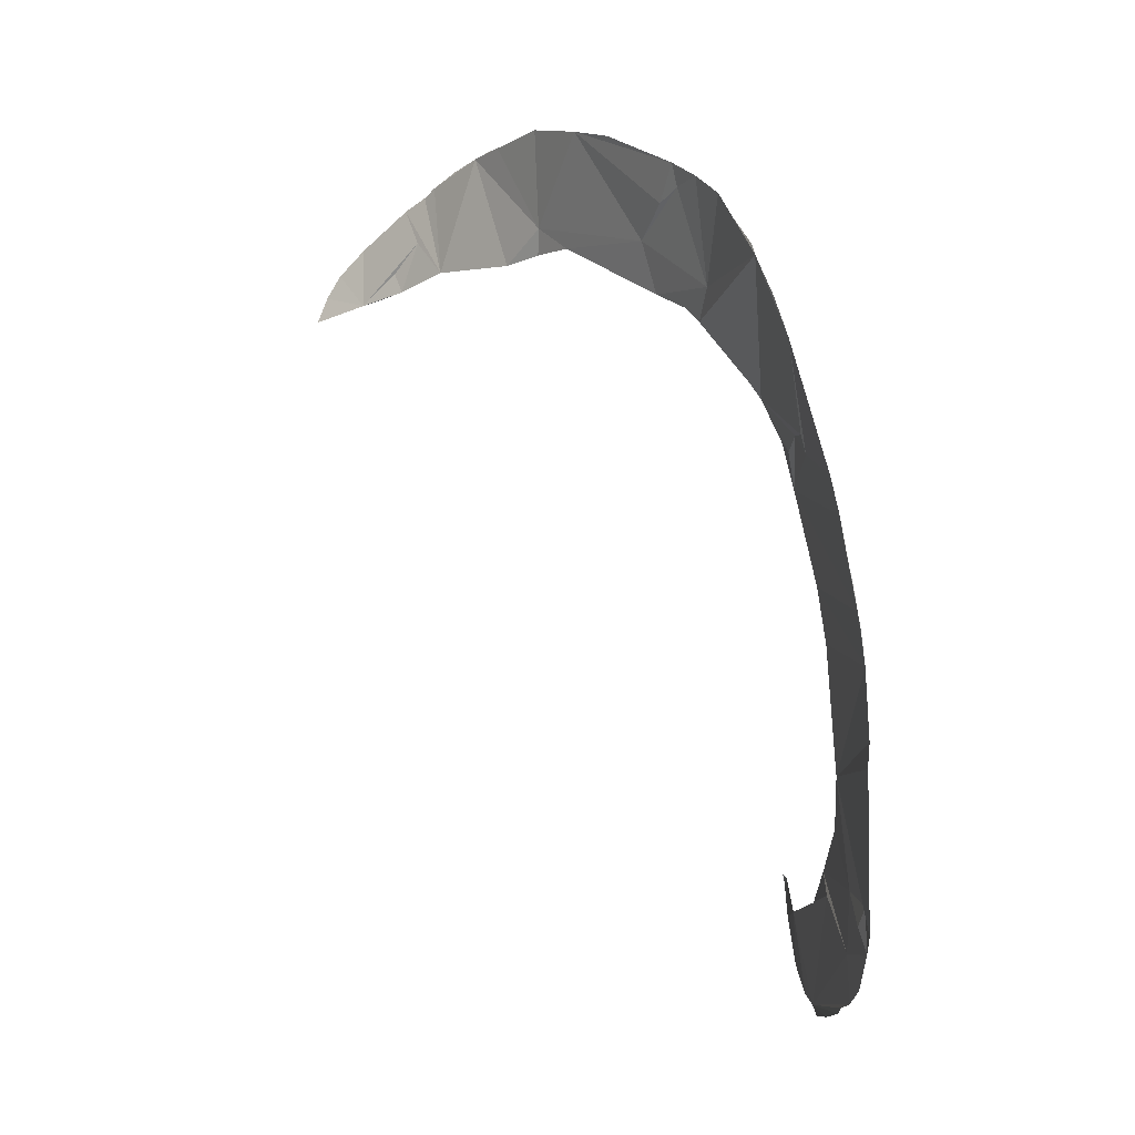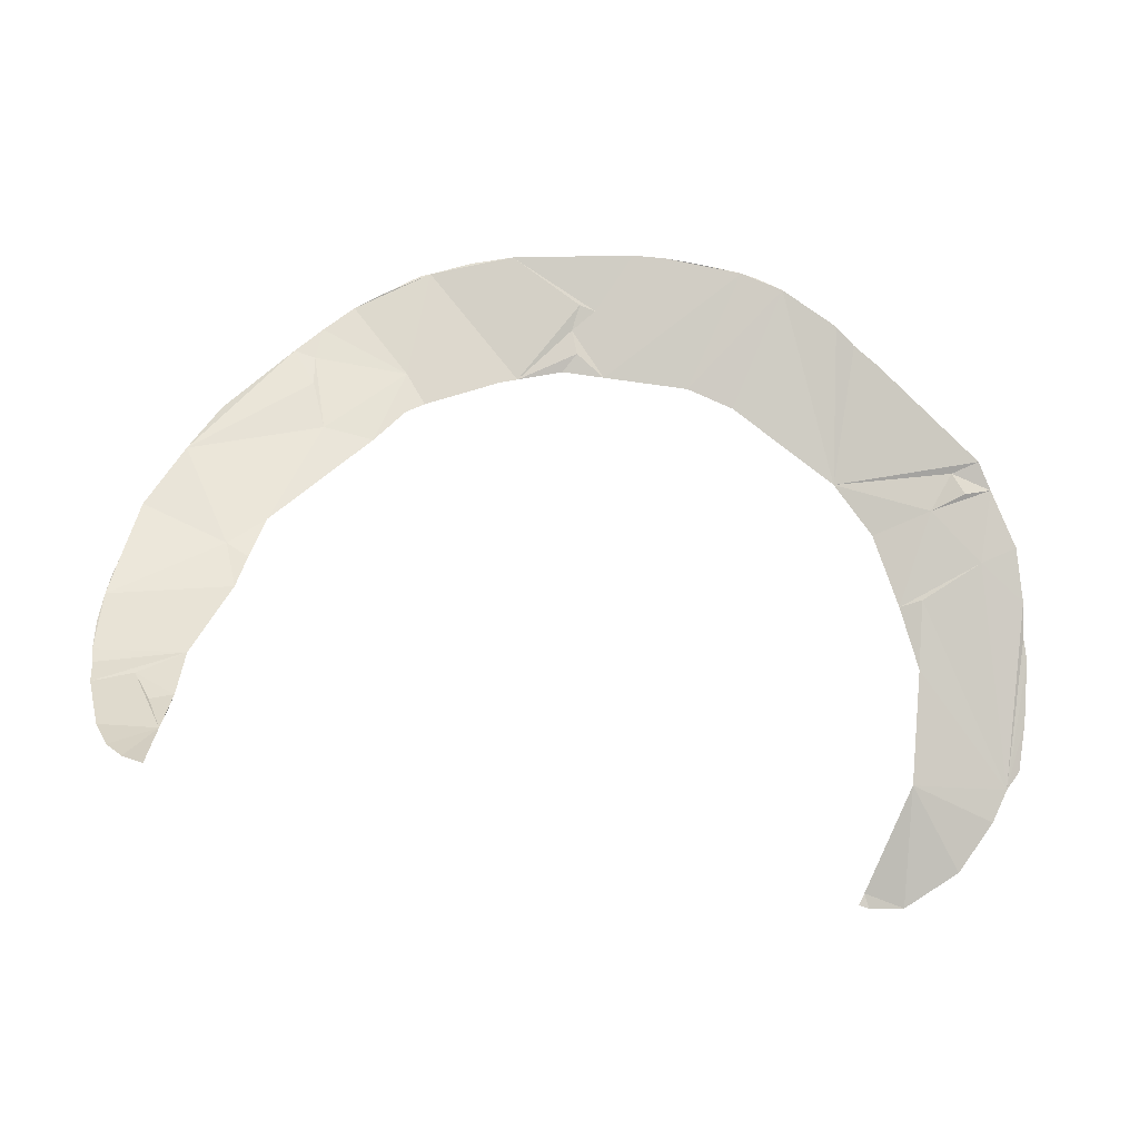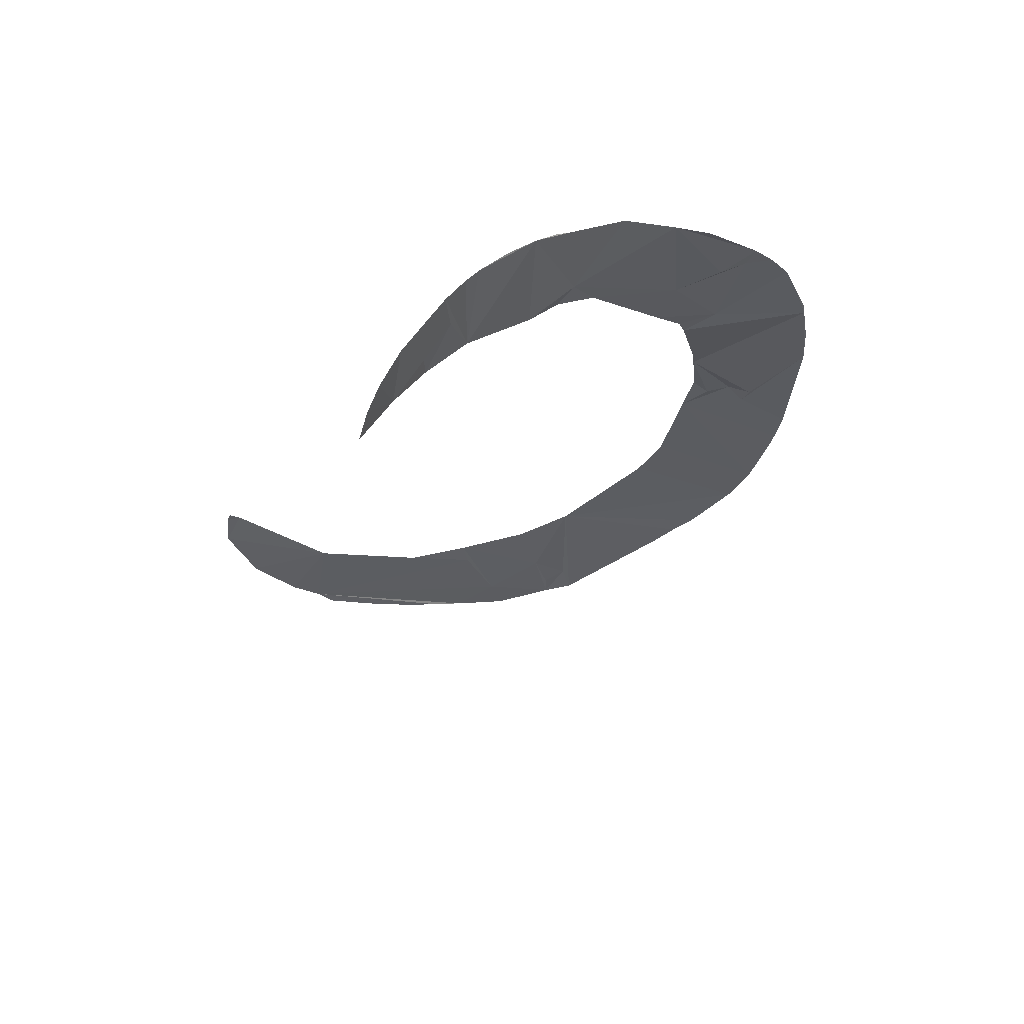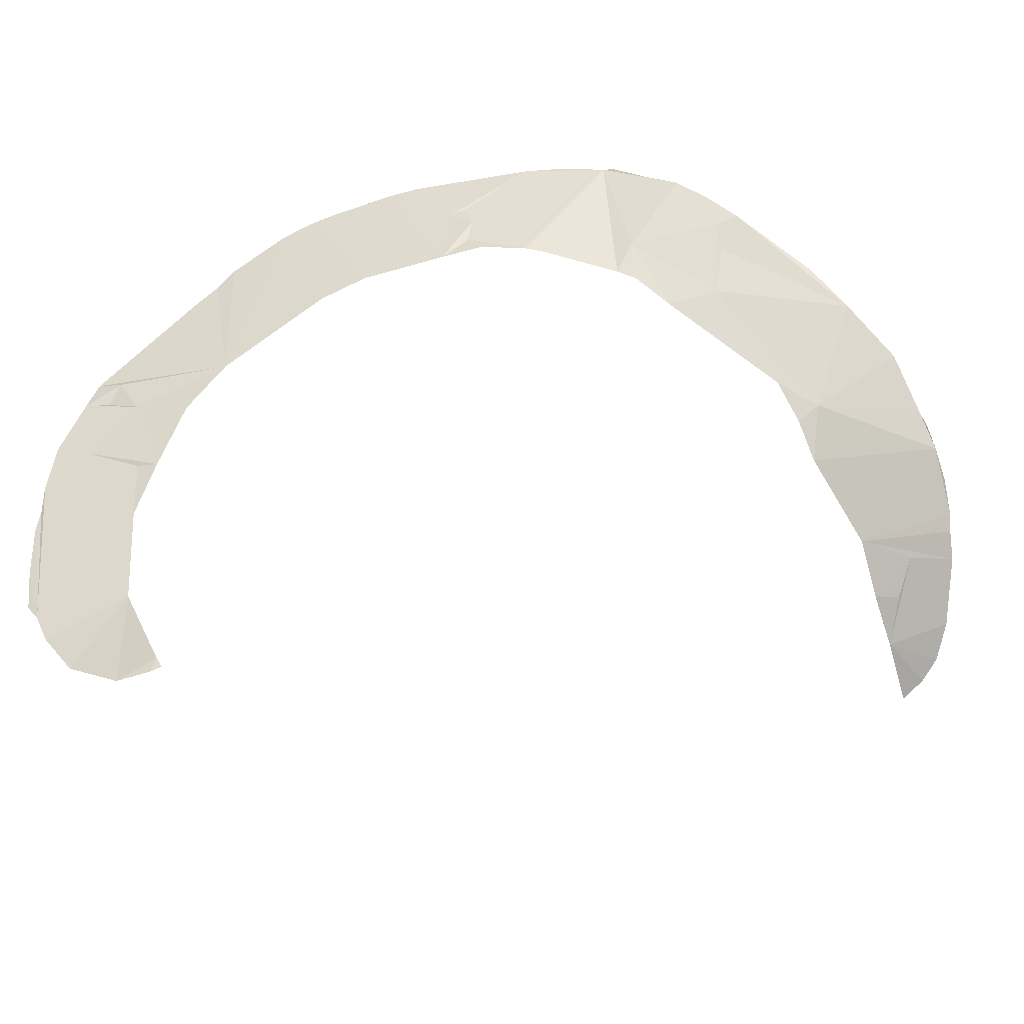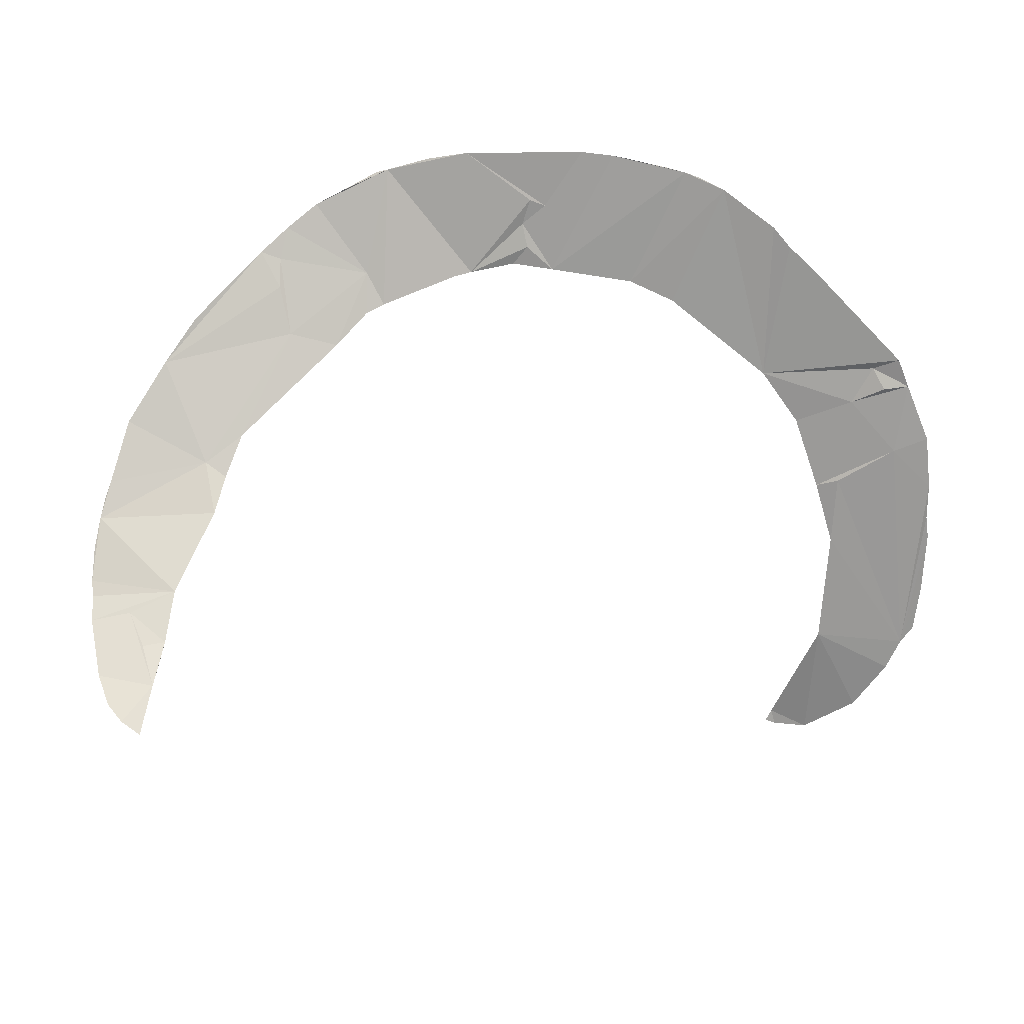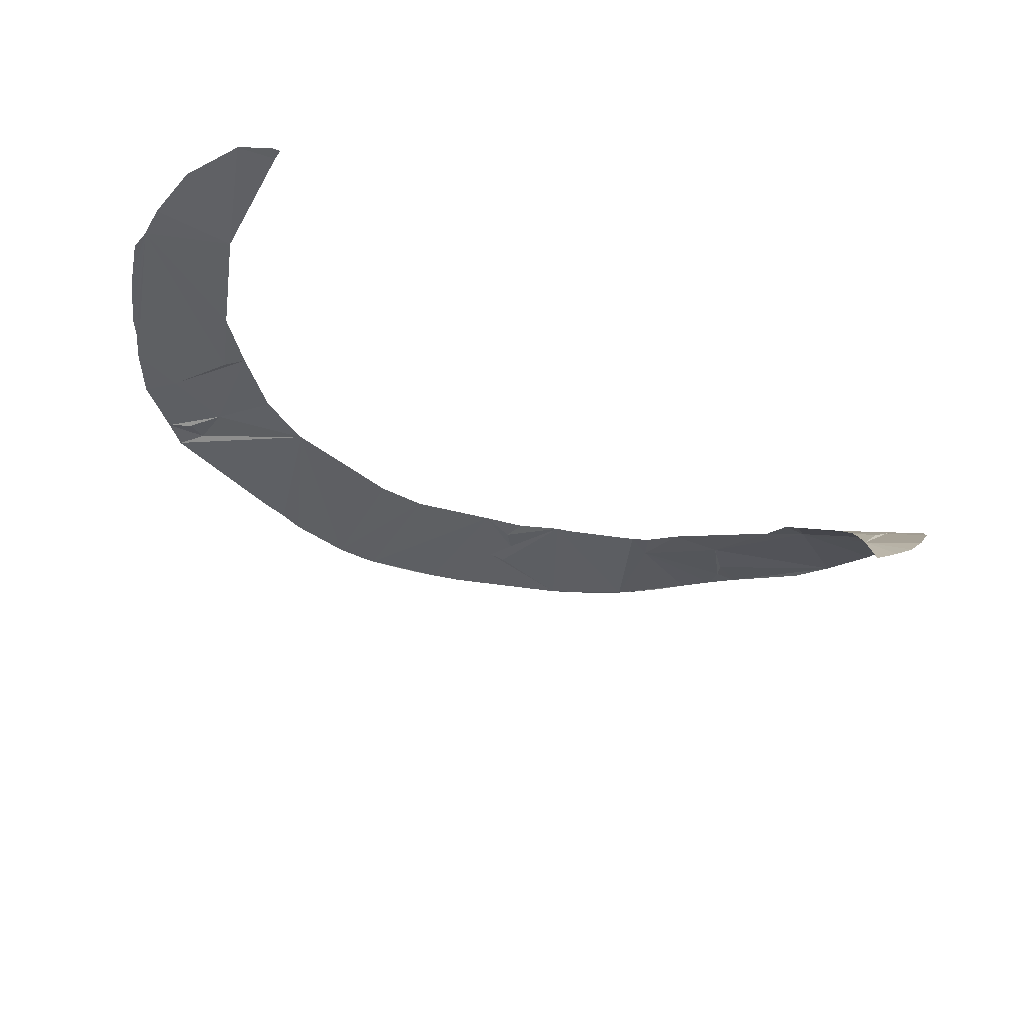
<metadata>
{"format":"obj","ext":"obj","renderer":"f3d","projection":"perspective","resolution":1024,"background":"white","views":[{"elev":74.5,"azim":-98.0,"up":"+Y"},{"elev":-2.5,"azim":-174.1,"up":"+Y"},{"elev":-39.5,"azim":84.2,"up":"+Z"},{"elev":-49.4,"azim":17.7,"up":"+Y"},{"elev":23.6,"azim":-171.5,"up":"+Y"},{"elev":-45.5,"azim":-4.4,"up":"+Z"}]}
</metadata>
<code>
o my_crack_surf__66
v 145.9 12.63 152.2
v 129.2 19.81 159.5
v 161.1 9.665 149.2
v 130.3 -6.1 127.4
v 139.1 -15.13 113.1
v 146.3 -11.51 119.5
v 153.1 -4.882 130.3
v 144.3 97.37 213.8
v 124.7 60.52 197.8
v 95.31 106.4 230.7
v 26.99 176.4 265.4
v 0.6416 157.2 266.7
v 24.45 127.3 260
v 3.744 147.2 266.3
v -5.398 154.9 267.5
v 118.4 44.03 184.7
v 116.2 55.29 196.3
v -145.1 -63.61 261.2
v -158 -44.43 260.9
v -127.9 -30.36 260
v 164.7 41.35 178.5
v 138 3.661 141.7
v 129.3 5.077 143.5
v 162.1 54.11 187.1
v 162.8 16.42 157.4
v 164.2 21.08 161.6
v 129.8 -0.7338 135.6
v 165.3 31.35 170.5
v 157.4 75.48 200.9
v 111.4 69.83 206.3
v 100.7 124.2 237.3
v 76.56 101.6 233.3
v 130.3 -17.34 108.1
v 109.3 137.5 242.2
v 133.3 113.5 223.9
v 66.26 128.6 248.1
v 65.48 113.1 241.7
v 101.4 134.7 242.9
v 99.3 146.4 248.4
v 58.7 116.3 244.9
v 59.03 169.5 260.4
v 31.19 125.8 257.2
v 88.11 155.4 253.8
v 76.55 161.5 256.2
v 63.39 168.5 260
v 1.484 137.7 264.5
v 7.233 130.5 264
v -8.907 128.2 265.6
v 42.74 173.9 263.3
v -32.83 175.9 271.5
v -62.67 169.7 272.7
v -41.54 123.7 268.2
v -78.71 162.9 273.1
v -59.2 115.9 269
v -20.09 177.2 270.6
v -98.39 85.67 269.1
v -99.69 148.1 272.6
v -135.8 75.22 268.3
v -113.2 65.72 268.1
v -148.9 81.62 268.1
v -143.9 89.82 270.6
v -158.7 83.04 269.4
v -154.8 54.85 266.5
v -123.3 37.88 265.3
v -132.2 40.58 264.8
v -130.8 13.77 262.9
v -163.4 -32.08 261.6
v -170.5 39.63 266.4
v -170.4 25.92 265
v -171.6 17.39 264.5
v -170.5 -6.284 262.9
v -124.4 -77.42 262.6
v -109.4 -71.92 264.1
v -168.2 -25.07 261.6
v -111.1 -77.71 263.5
v -107.1 -76.45 263.4
v -168.2 60.63 267.7
v -115.8 132.2 271.5
v -106.6 140.3 271.8
v -68.06 167.8 273
v -39.02 174.9 271.7
v -47.25 173.1 272
v 163.6 48.95 183.9
v -54.12 171.8 272.5
v -154.2 94.22 269.7
f 1 3 2
f 4 5 6
f 4 6 7
f 8 10 9
f 11 12 13
f 14 13 12
f 15 14 12
f 1 7 3
f 11 15 12
f 9 17 16
f 18 20 19
f 21 9 16
f 22 23 4
f 22 4 1
f 7 1 4
f 22 1 23
f 21 24 9
f 25 26 2
f 25 2 3
f 27 4 23
f 21 26 28
f 23 1 2
f 21 2 26
f 9 29 8
f 30 9 10
f 31 10 8
f 30 10 32
f 29 9 24
f 33 5 4
f 31 8 34
f 35 34 8
f 32 10 36
f 32 36 37
f 38 36 10
f 39 36 38
f 40 36 41
f 40 41 42
f 43 44 41
f 13 41 11
f 45 41 44
f 46 47 13
f 46 13 14
f 46 48 47
f 46 14 48
f 41 49 11
f 15 50 48
f 15 48 14
f 48 50 51
f 48 51 52
f 52 51 53
f 53 54 52
f 55 50 15
f 55 15 11
f 56 53 57
f 56 58 59
f 58 61 60
f 58 60 62
f 63 58 62
f 64 63 65
f 66 64 65
f 67 63 68
f 69 70 67
f 71 67 70
f 20 66 67
f 67 19 20
f 20 72 73
f 72 20 18
f 74 67 71
f 75 76 73
f 75 73 72
f 77 68 63
f 78 56 79
f 42 41 13
f 68 69 67
f 56 57 79
f 62 60 61
f 2 21 16
f 56 54 53
f 53 51 80
f 58 64 59
f 63 64 58
f 30 17 9
f 40 37 36
f 38 31 34
f 38 34 39
f 81 82 50
f 50 82 51
f 83 24 21
f 67 65 63
f 65 67 66
f 36 43 41
f 39 43 36
f 82 84 51
f 31 38 10
f 62 61 85
f 62 77 63
f 85 56 78
f 58 56 61
f 56 85 61

</code>
